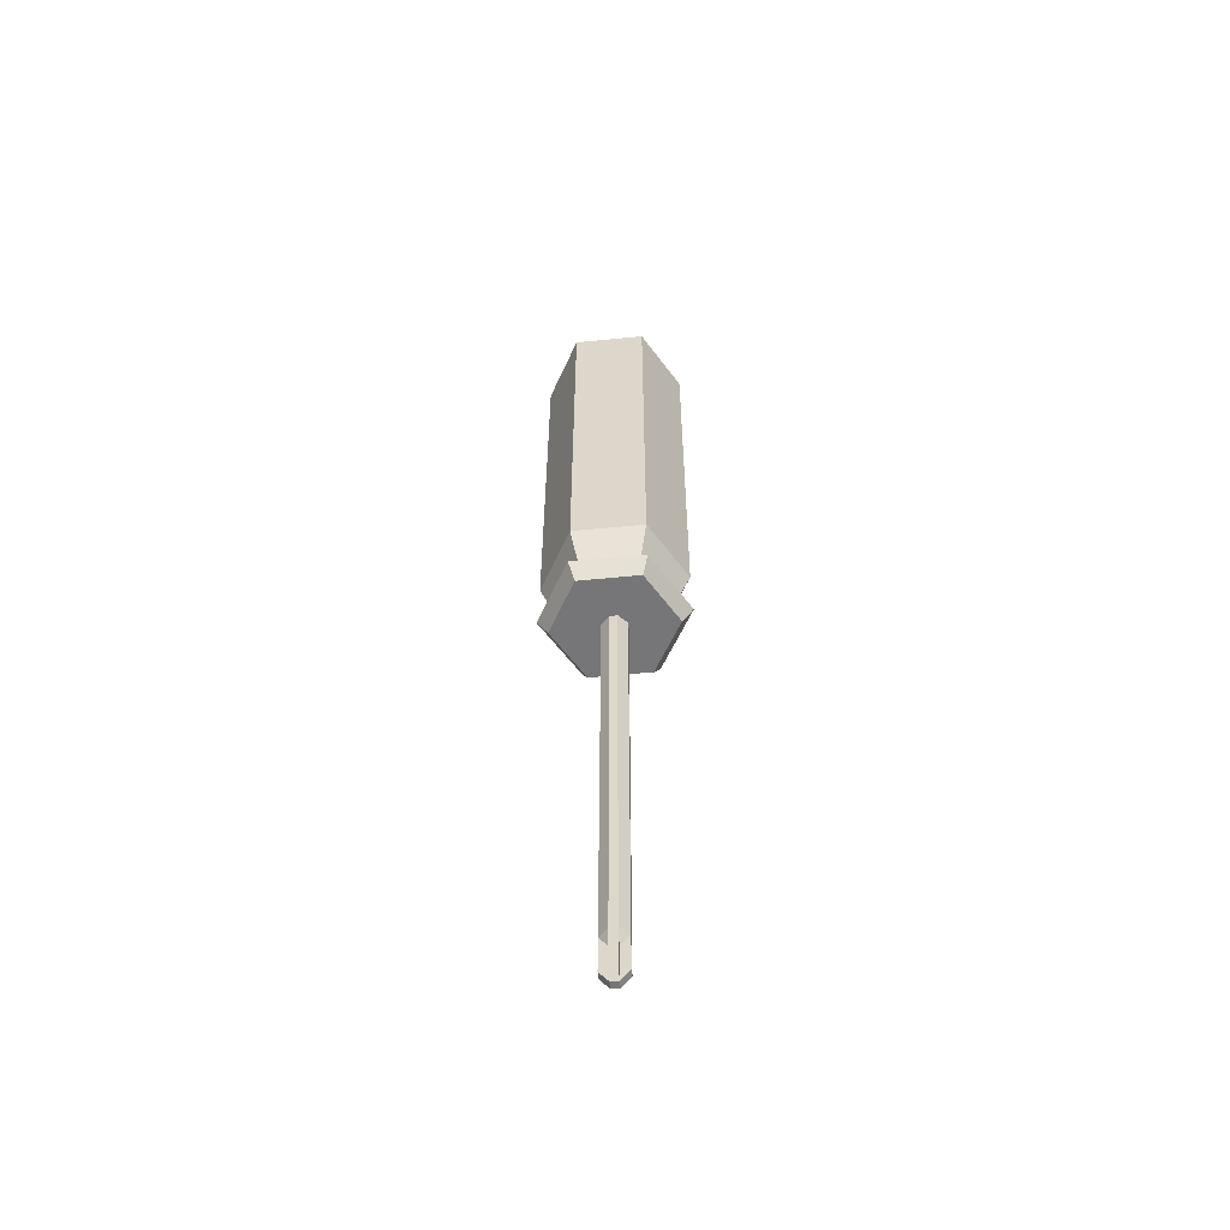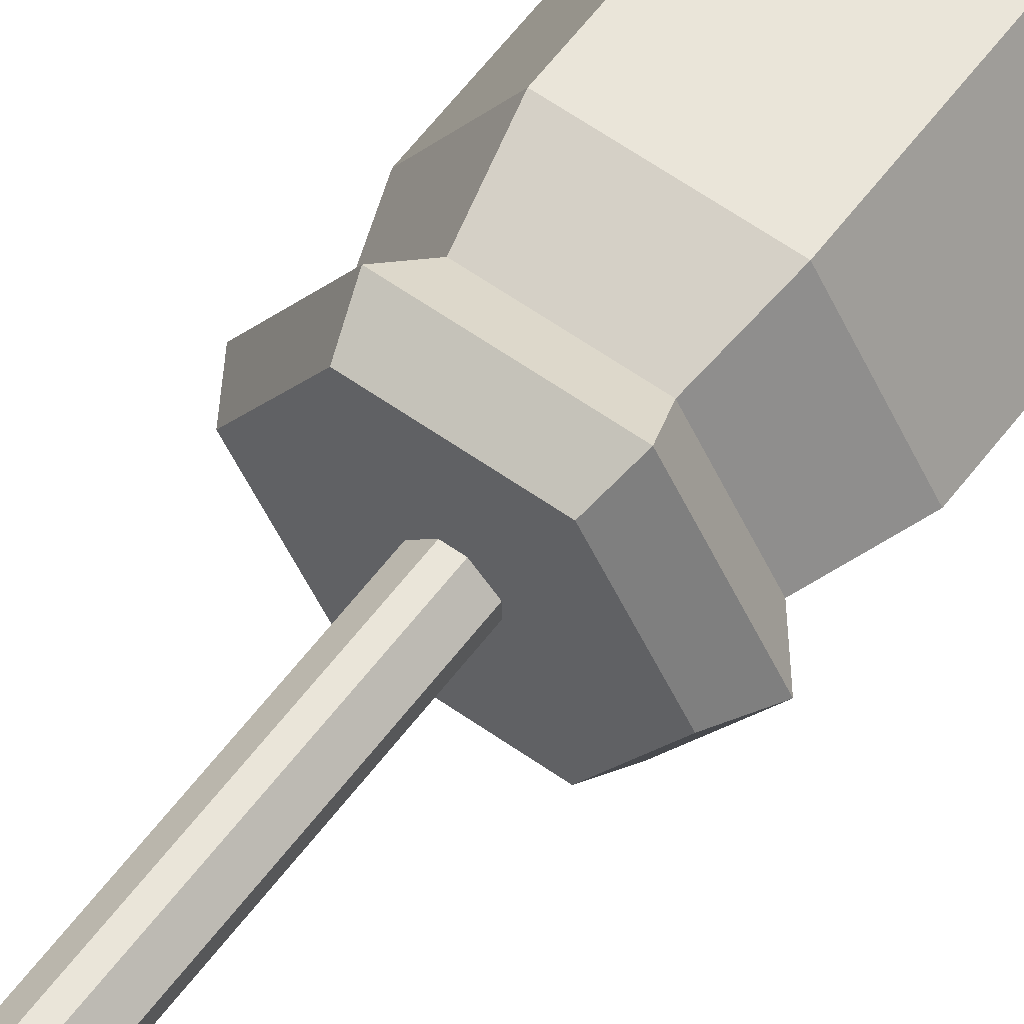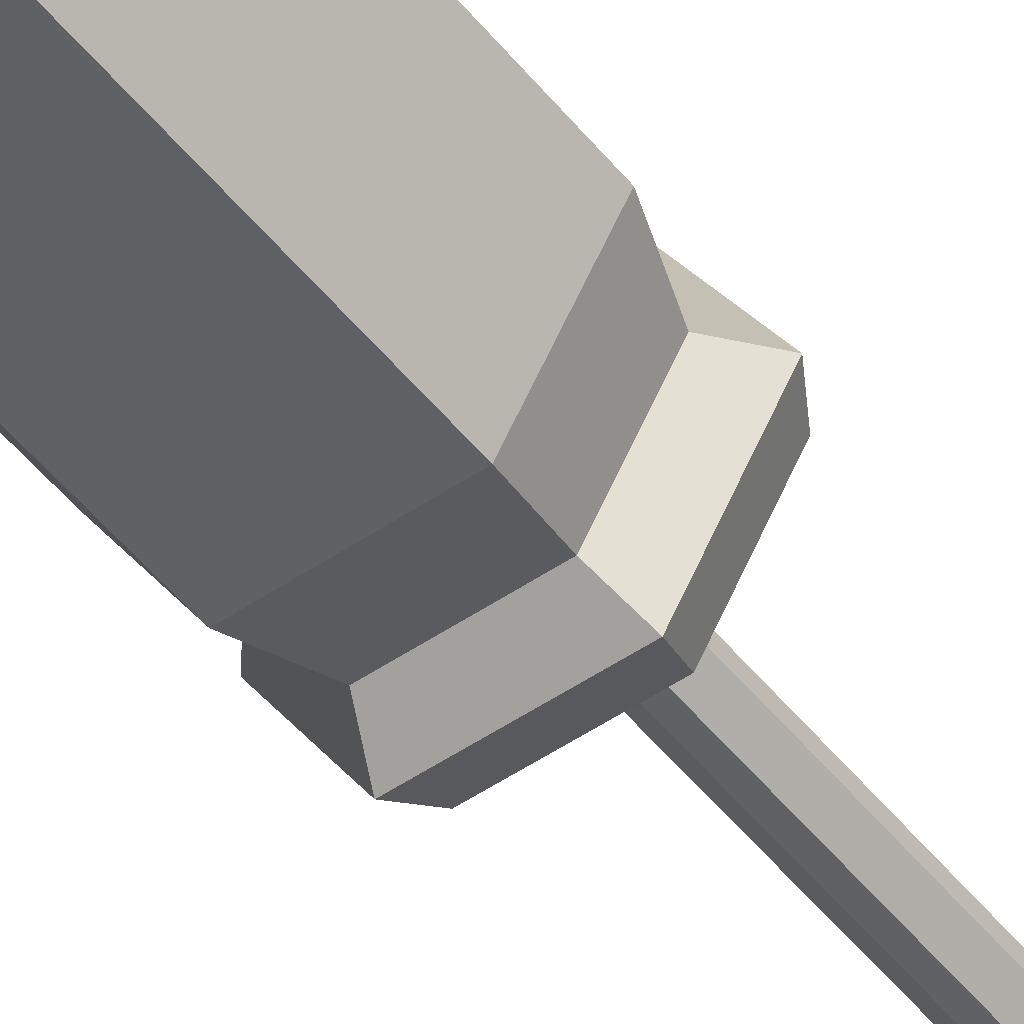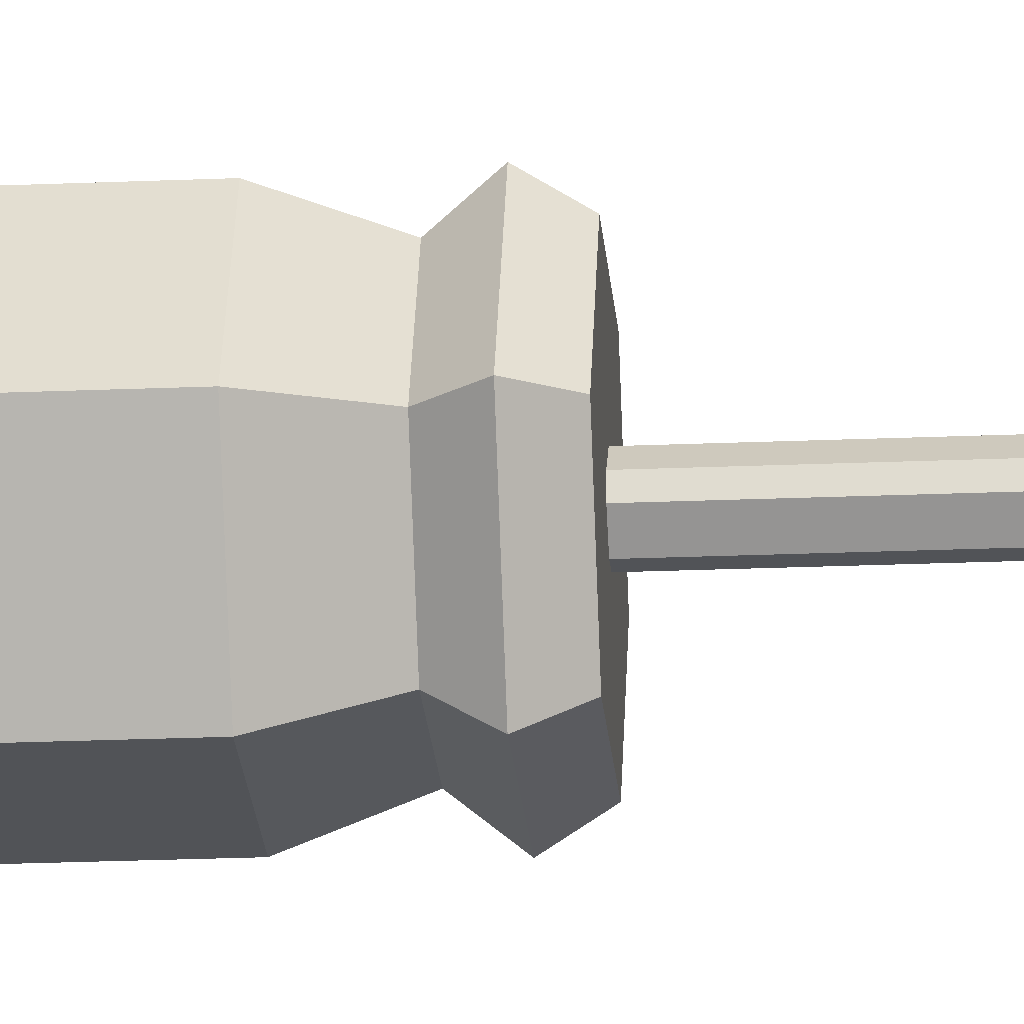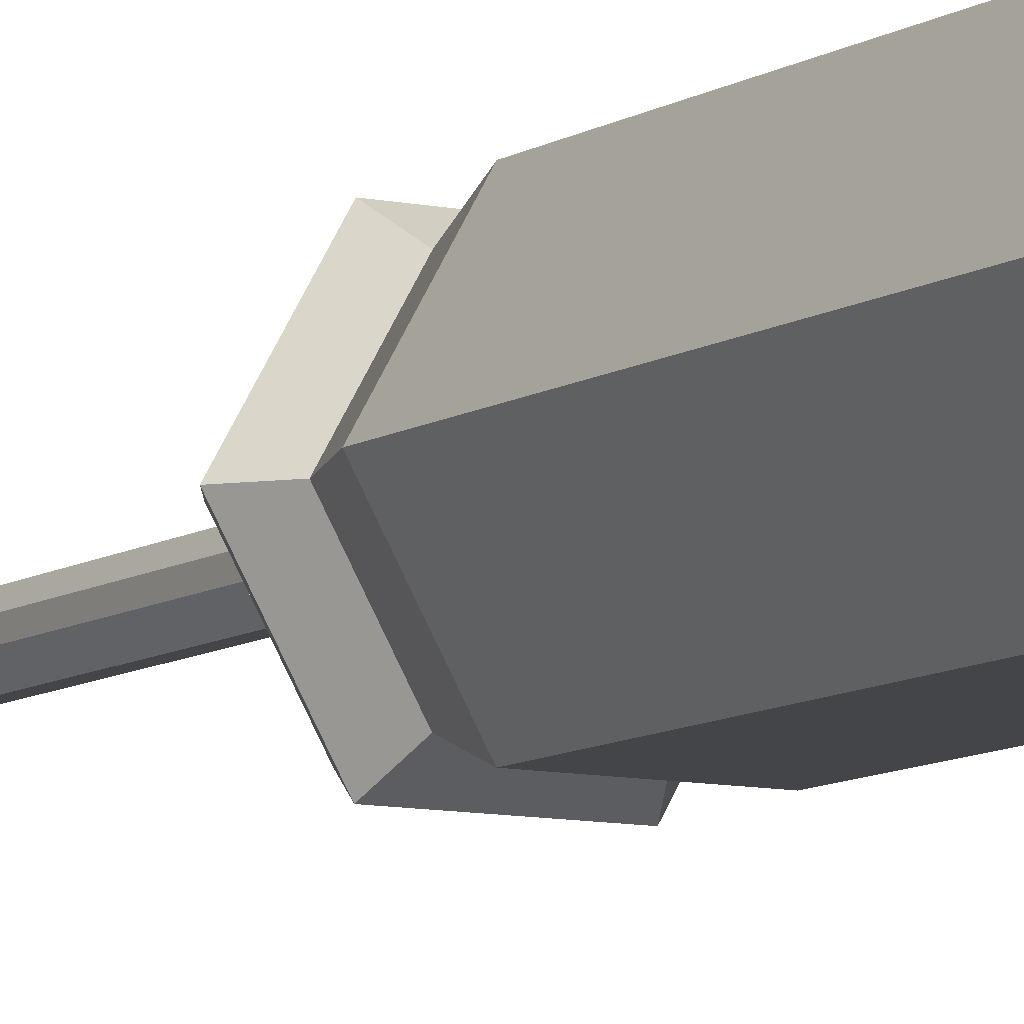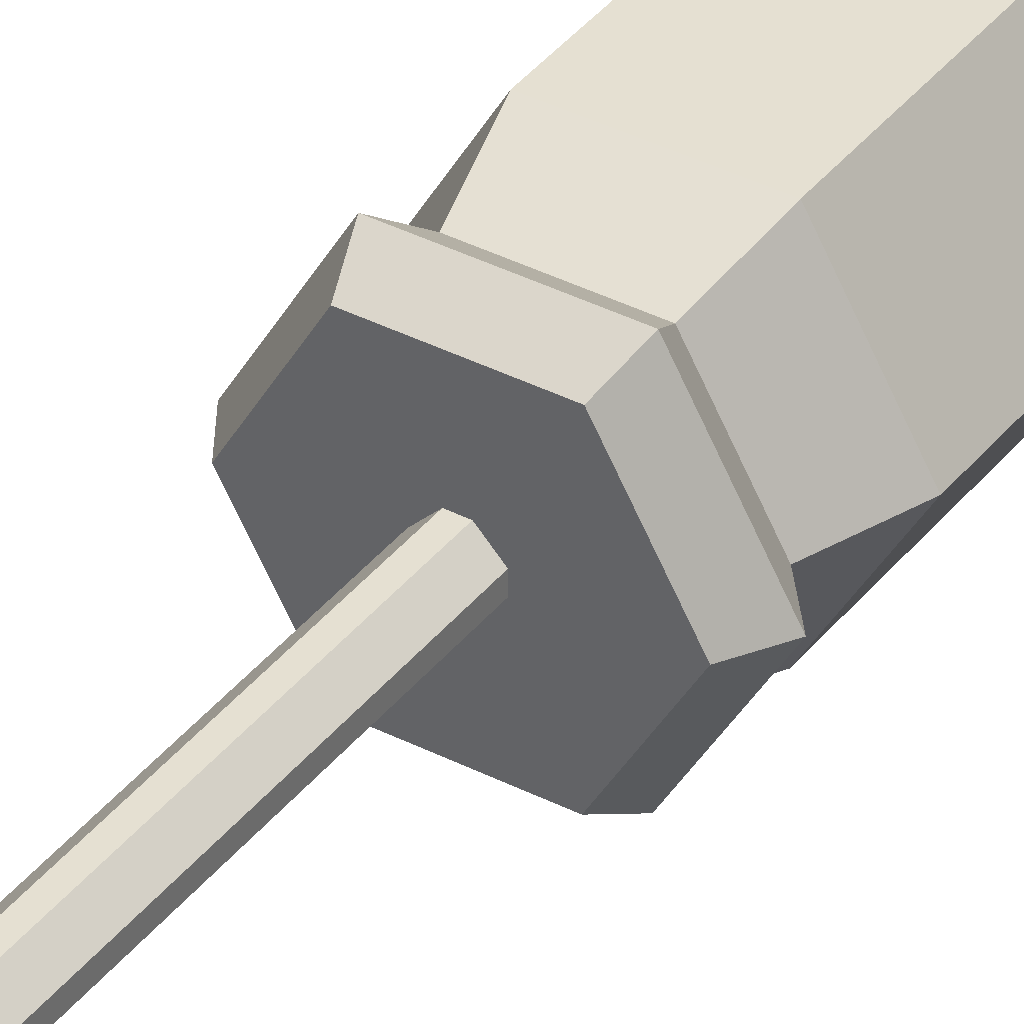
<metadata>
{"format":"obj","ext":"obj","renderer":"f3d","projection":"perspective","resolution":1024,"background":"white","views":[{"elev":-56.9,"azim":5.9,"up":"+Z"},{"elev":58.5,"azim":-143.6,"up":"+Y"},{"elev":-49.9,"azim":37.0,"up":"+Y"},{"elev":-22.1,"azim":94.3,"up":"+Y"},{"elev":-8.9,"azim":-30.8,"up":"+Y"},{"elev":37.6,"azim":-146.7,"up":"+Y"}]}
</metadata>
<code>
o screwdriver_mp_2_1
v 0.007781 0.01348 0.01
v -0.007787 0.01348 0.01
v -0.007787 -0.01348 0.01
v -0.01557 -0 0.01
v 0.007781 -0.01348 0.01
v 0.01556 -0 0.01
v 0.009825 0.01702 0.005
v -0.009831 0.01702 0.005
v -0.009831 -0.01702 0.005
v -0.01966 -0 0.005
v 0.01965 -0 0.005
v 0.008297 -0.01437 -0
v -0.008303 -0.01437 -0
v -0.0166 -0 -0
v 0.009825 -0.01702 0.005
v 0.0166 -0 -0
v 0.008297 0.01438 -0
v -0.008303 0.01437 -0
v 0.01922 0 0.02
v 0.009606 -0.01664 0.02
v 0.009606 0.01664 0.02
v -0.01922 -0 0.02
v -0.009613 -0.01664 0.02
v -0.009613 0.01664 0.02
v 0.004757 -0.008244 0.138
v 0.009606 -0.01664 0.128
v 0.01922 -0 0.128
v 0.009517 -0 0.138
v -0.009523 -0 0.138
v -0.01922 -0 0.128
v -0.009613 -0.01664 0.128
v -0.004763 -0.008244 0.138
v 0.009606 0.01664 0.128
v 0.004757 0.008244 0.138
v -0.004763 0.008244 0.138
v -0.009613 0.01664 0.128
v 0.001001 0.003396 -0
v -0.001001 0.003396 -0
v 0.001001 -0.003402 -0
v -0.001001 -0.003402 -0
v -0.001001 0.003396 -0.114
v -0.001001 -0.003402 -0.114
v 0.003348 -0.001003 -0.114
v 0.003348 0.000997 -0.114
v -0.003347 0.000997 -0.114
v -0.003347 -0.001003 -0.114
v 0.001 0.003396 -0.114
v 0.001 -0.003402 -0.114
v 0.001 0.000997 -0.117
v 0.001 -0.001003 -0.117
v -0.001 -0.001003 -0.117
v -0.001 0.000997 -0.117
v 0.003348 -0.001003 -0.124
v 0.003348 0.000997 -0.124
v -0.003347 0.000997 -0.124
v -0.003347 -0.001003 -0.124
v -0.001 0.000997 -0.127
v 0.001 0.000997 -0.127
v 0.001 -0.001003 -0.127
v -0.001 -0.001003 -0.127
v -0.001 0.003396 -0.124
v 0.001 0.003396 -0.124
v 0.001 -0.003402 -0.124
v -0.001 -0.003402 -0.124
v 0.003348 0.000997 -0
v -0.003348 0.000997 -0
v -0.003348 -0.001003 -0
v 0.003348 -0.001003 -0
f 1 21 19 6
f 2 24 21 1
f 14 13 9 10
f 13 14 18 17 16 12
f 12 16 11 15
f 23 22 4 3
f 4 22 24 2
f 8 2 1 7
f 9 15 5 3
f 3 4 10 9
f 4 2 8 10
f 1 6 11 7
f 13 12 15 9
f 8 7 17 18
f 14 10 8 18
f 16 17 7 11
f 6 19 20 5
f 3 5 20 23
f 5 15 11 6
f 23 20 26 31
f 22 23 31 30
f 29 28 34 35
f 19 21 33 27
f 21 24 36 33
f 24 22 30 36
f 26 27 28 25
f 30 31 32 29
f 27 33 34 28
f 36 30 29 35
f 33 36 35 34
f 31 26 25 32
f 20 19 27 26
f 32 25 28 29
f 41 52 45
f 51 42 46
f 66 38 41 45
f 43 48 50
f 39 40 42 48
f 38 37 47 41
f 68 39 48 43
f 65 68 43 44
f 52 41 61 57
f 48 42 64 63
f 51 46 56 60
f 49 44 54 58
f 47 49 58 62
f 47 44 49
f 58 59 60 57
f 57 61 62 58
f 64 60 59 63
f 60 56 55 57
f 53 59 58 54
f 45 52 57 55
f 42 51 60 64
f 46 45 55 56
f 41 47 62 61
f 43 50 59 53
f 44 43 53 54
f 50 48 63 59
f 37 65 44 47
f 40 67 46 42
f 67 66 45 46

</code>
